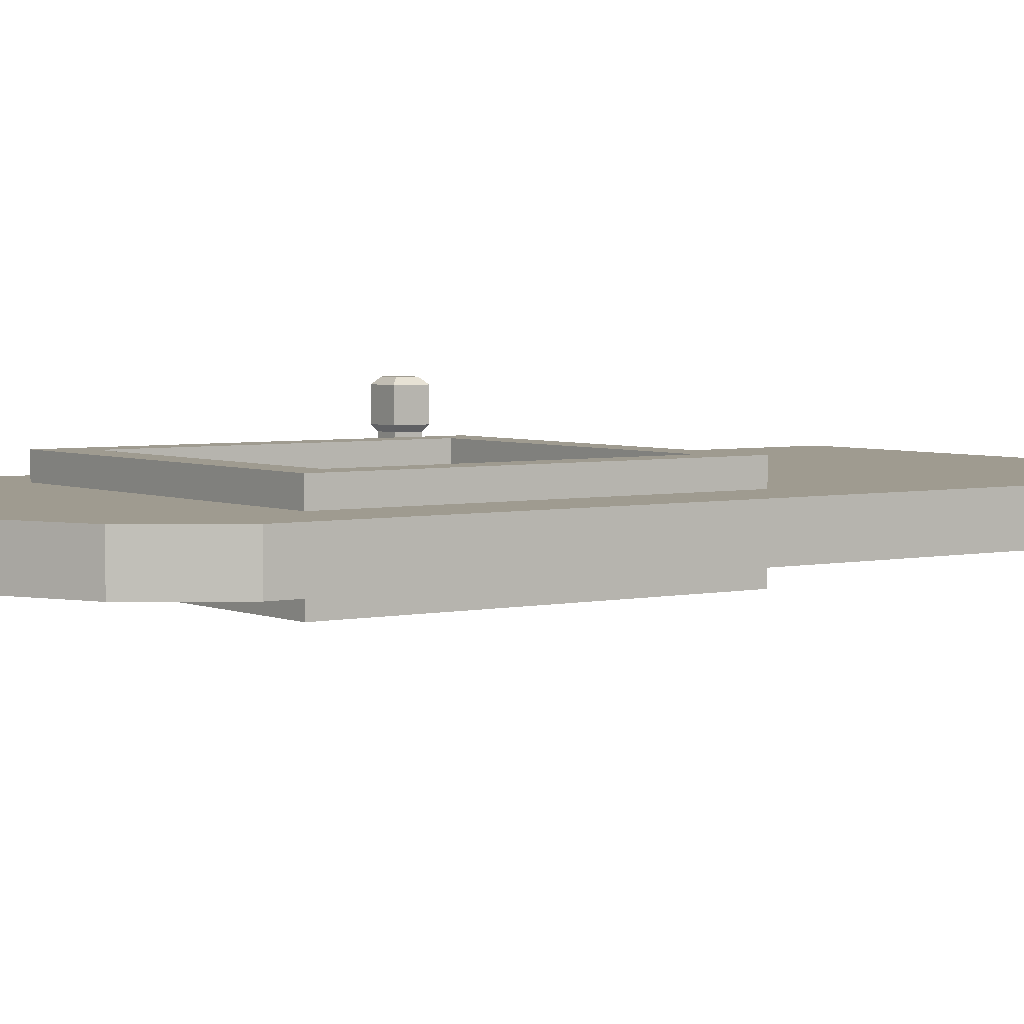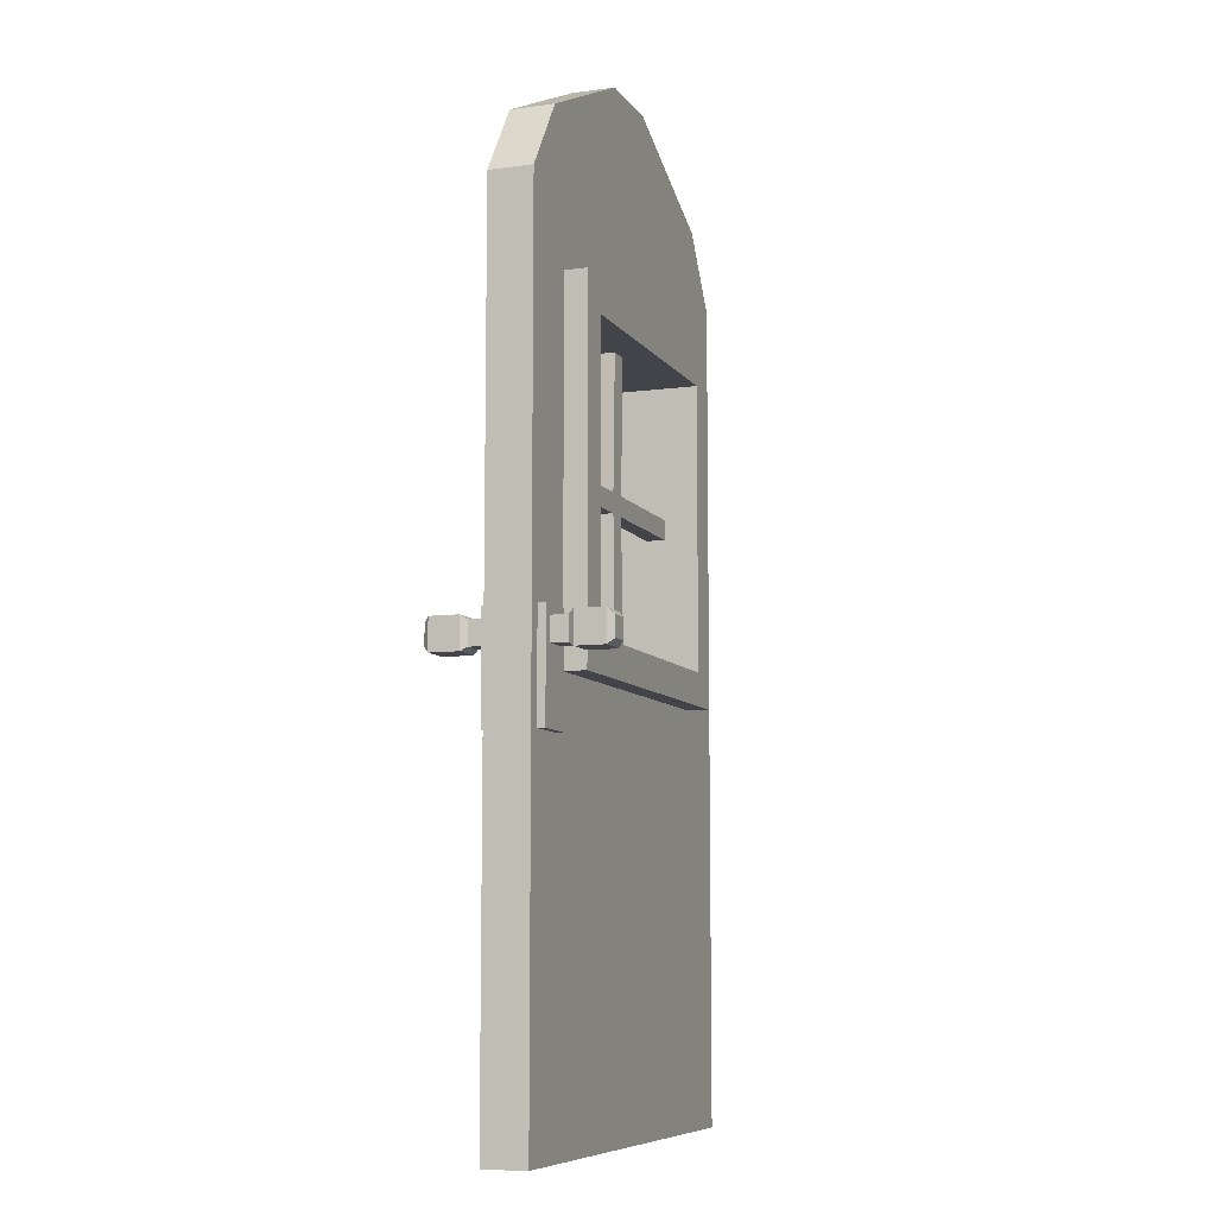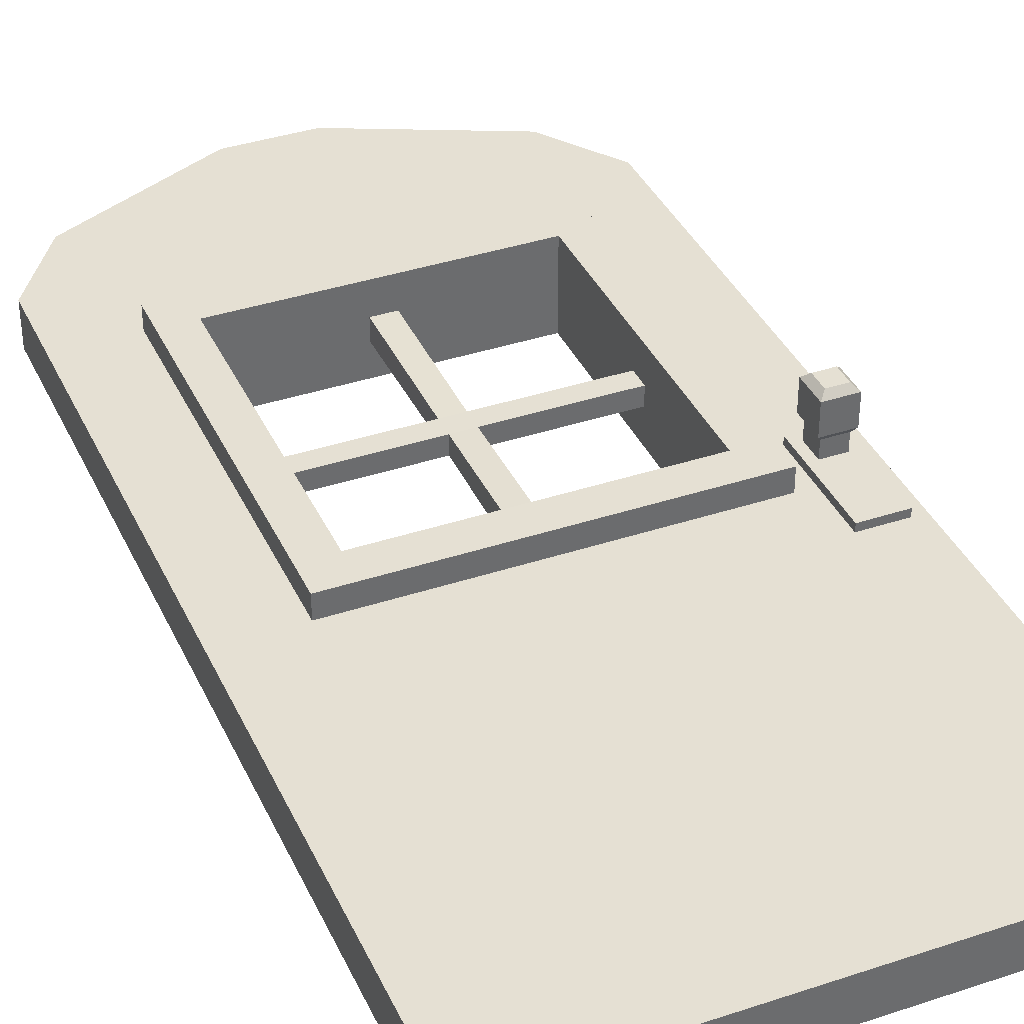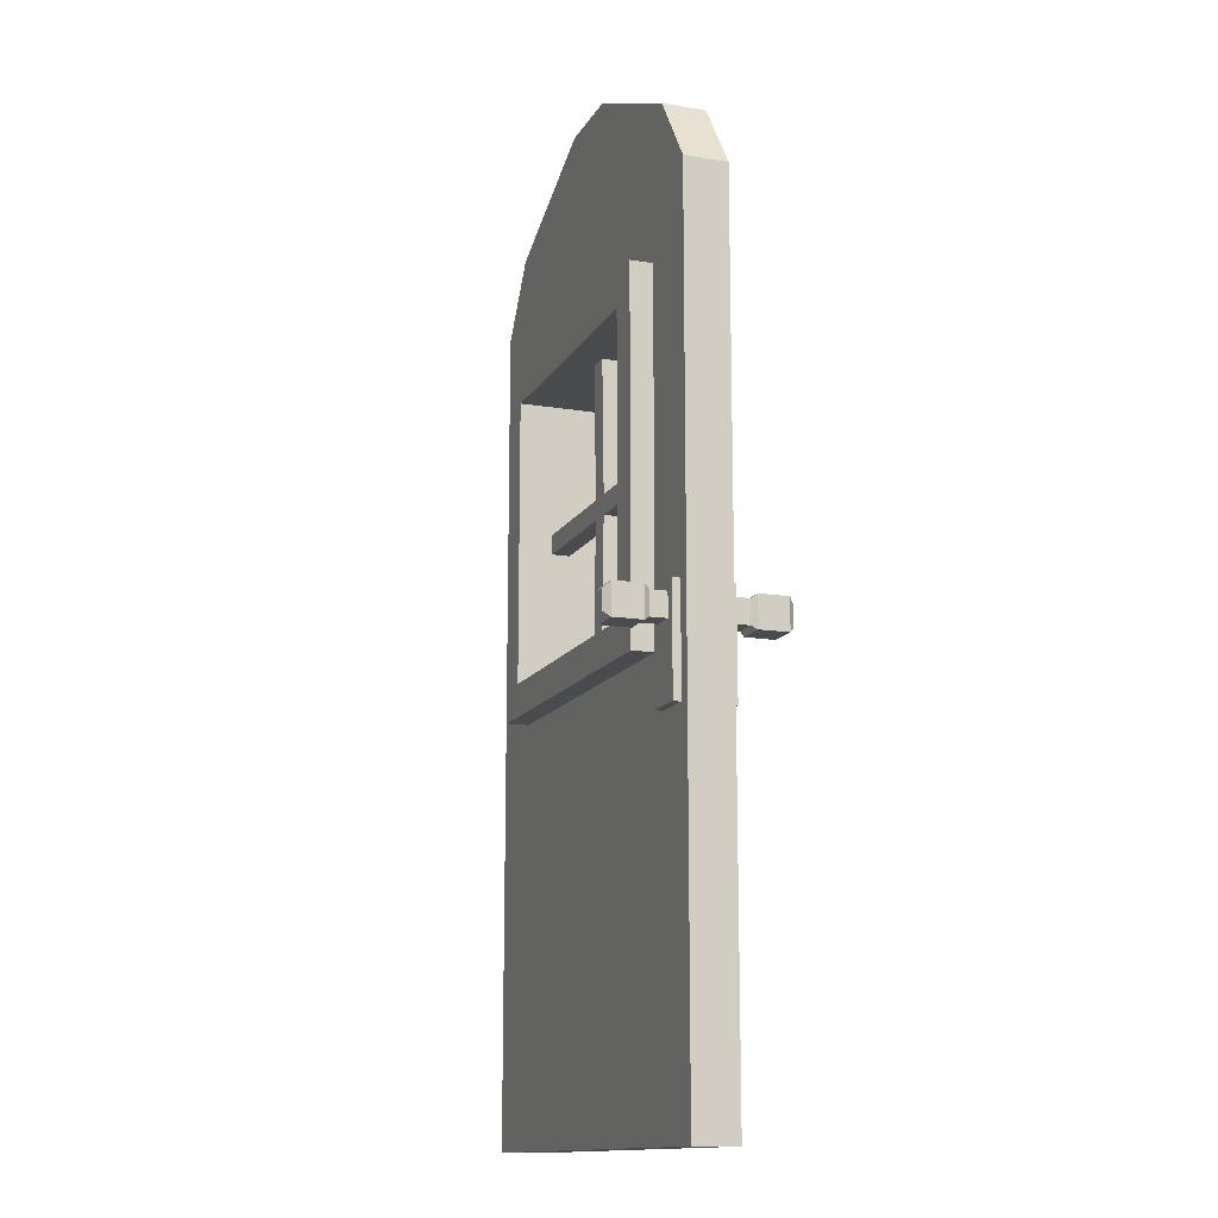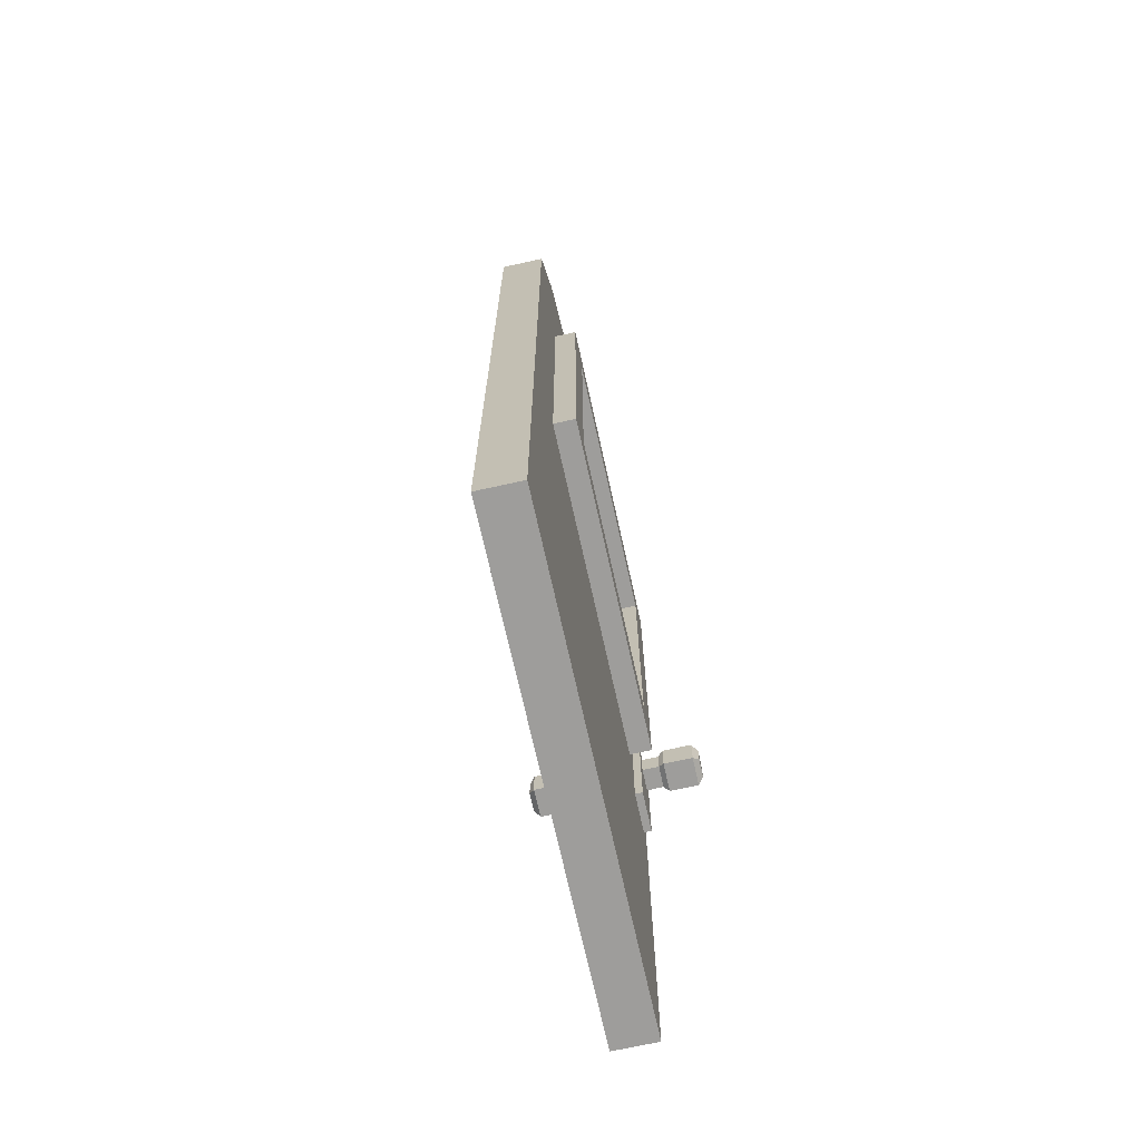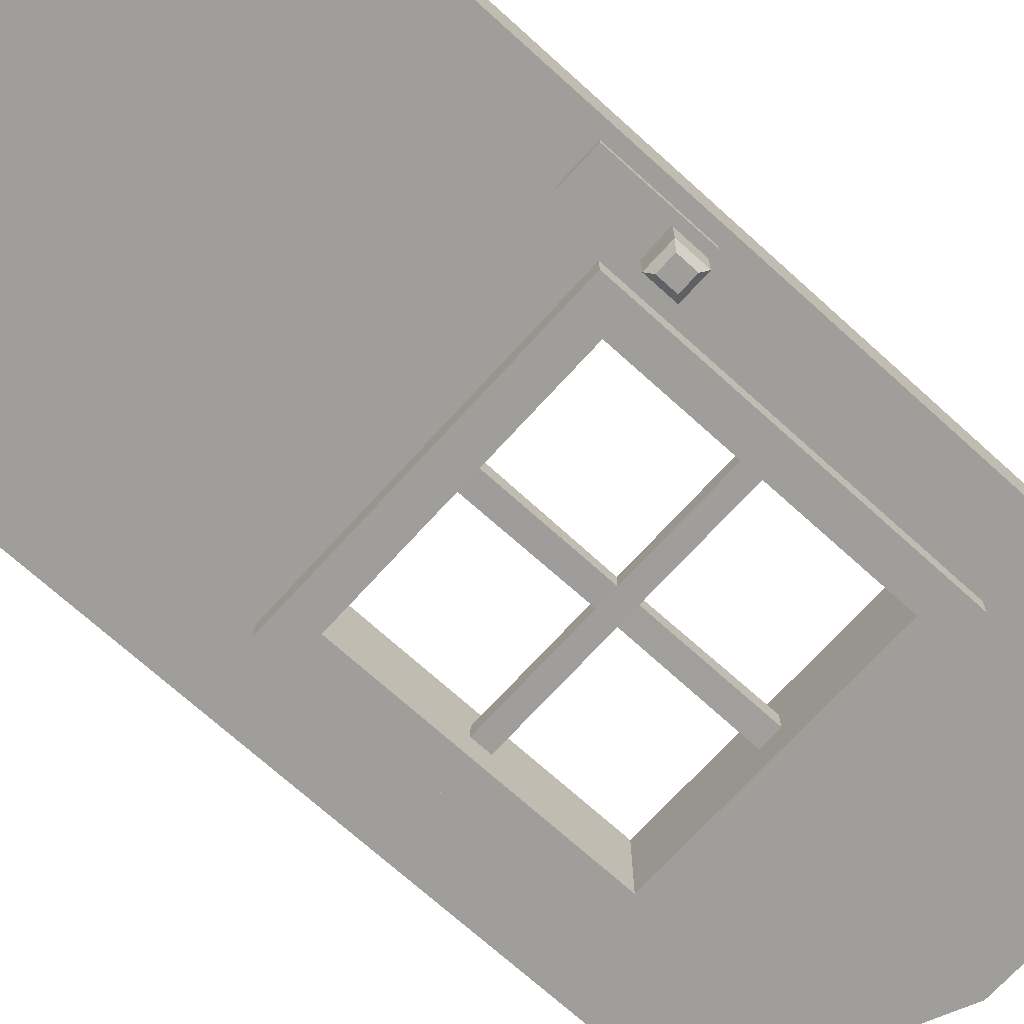
<metadata>
{"format":"obj","ext":"obj","renderer":"f3d","projection":"perspective","resolution":1024,"background":"white","views":[{"elev":4.0,"azim":-125.9,"up":"+Z"},{"elev":-8.5,"azim":109.9,"up":"+Y"},{"elev":37.9,"azim":-22.9,"up":"+Z"},{"elev":-13.9,"azim":69.9,"up":"+Y"},{"elev":-70.6,"azim":-77.5,"up":"+Y"},{"elev":-70.8,"azim":47.8,"up":"+Z"}]}
</metadata>
<code>
o Cube_Cube.001
v 0.528 1.256 0.06576
v 0.125 3 0.06576
v 0.528 1.256 -0.06576
v 0.125 3 -0.06576
v 0.528 2.34 -0.06576
v 0.528 2.34 0.06576
v 0.5993 2.781 -0.06576
v 0.5993 2.781 0.06576
v 0.75 0 -0.06576
v 0.75 2.562 -0.06576
v 0.75 2.562 0.06576
v 0.75 0 0.06576
v 0.4264 1.767 -0.02822
v 0.4264 1.828 -0.02822
v 0.4264 1.828 0.02822
v 0.4264 1.767 0.02822
v 0.528 1.256 -0.1335
v 0.528 2.34 -0.1335
v 0.528 2.34 0.1335
v 0.528 1.256 0.1335
v 0.0335 1.767 0.02822
v 0.0335 1.828 0.02822
v 0.03448 2.238 -0.03346
v 0.03448 1.357 -0.03346
v 0.03448 2.238 0.03346
v 0.03448 1.357 0.03346
v 0.0335 1.767 -0.02822
v 0.0335 1.828 -0.02822
v 0.4264 1.357 -0.1335
v 0.4264 1.357 0.1335
v 0.4264 2.238 0.1335
v 0.4264 2.238 -0.1335
v 0 0 -0.06576
v 0 0 0.06576
v 0 1.256 -0.06576
v 0 1.256 0.06576
v 0 1.256 -0.1335
v 0 1.256 0.1335
v 0 1.357 -0.1335
v 0 1.357 0.1335
v 0 1.357 -0.03346
v 0 1.357 0.03346
v 0 3 -0.06576
v 0 3 0.06576
v 0 2.562 0.06576
v 0 2.562 -0.06576
v 0 2.781 0.06576
v 0 2.781 -0.06576
v 0 2.34 0.06576
v 0 2.34 -0.06576
v 0 2.34 0.1335
v 0 2.34 -0.1335
v 0 2.238 0.1335
v 0 2.238 -0.1335
v 0 2.238 0.03346
v 0 2.238 -0.03346
v 0 1.828 -0.02822
v 0 1.767 -0.02822
v 0 1.828 0.02822
v 0 1.767 0.02822
v -0.528 1.256 0.06576
v -0.125 3 0.06576
v -0.528 1.256 -0.06576
v -0.125 3 -0.06576
v -0.528 2.34 -0.06576
v -0.528 2.34 0.06576
v -0.5993 2.781 -0.06576
v -0.5993 2.781 0.06576
v -0.75 0 -0.06576
v -0.75 2.562 -0.06576
v -0.75 2.562 0.06576
v -0.75 0 0.06576
v -0.4264 1.767 -0.02822
v -0.4264 1.828 -0.02822
v -0.4264 1.828 0.02822
v -0.4264 1.767 0.02822
v -0.528 1.256 -0.1335
v -0.528 2.34 -0.1335
v -0.528 2.34 0.1335
v -0.528 1.256 0.1335
v -0.0335 1.767 0.02822
v -0.0335 1.828 0.02822
v -0.03448 2.238 -0.03346
v -0.03448 1.357 -0.03346
v -0.03448 2.238 0.03346
v -0.03448 1.357 0.03346
v -0.0335 1.767 -0.02822
v -0.0335 1.828 -0.02822
v -0.4264 1.357 -0.1335
v -0.4264 1.357 0.1335
v -0.4264 2.238 0.1335
v -0.4264 2.238 -0.1335
v 0.6108 1.31 0.08912
v 0.6108 1.382 0.08912
v 0.6108 1.31 -0.08912
v 0.6108 1.382 -0.08912
v 0.6808 1.31 0.08912
v 0.6808 1.382 0.08912
v 0.6808 1.31 -0.08912
v 0.6808 1.382 -0.08912
v 0.5814 1.09 0.08912
v 0.5814 1.412 0.08912
v 0.5814 1.412 -0.08912
v 0.5814 1.09 -0.08912
v 0.7102 1.09 -0.08912
v 0.7102 1.412 -0.08912
v 0.7102 1.412 0.08912
v 0.7102 1.09 0.08912
v 0.6108 1.31 0.1405
v 0.6108 1.382 0.1405
v 0.6108 1.382 -0.1405
v 0.6108 1.31 -0.1405
v 0.6808 1.31 -0.1405
v 0.6808 1.382 -0.1405
v 0.6808 1.382 0.1405
v 0.6808 1.31 0.1405
v 0.5993 1.298 0.1567
v 0.5993 1.394 0.1567
v 0.5993 1.394 -0.1567
v 0.5993 1.298 -0.1567
v 0.6923 1.298 -0.1567
v 0.6923 1.394 -0.1567
v 0.6923 1.394 0.1567
v 0.6923 1.298 0.1567
v 0.5993 1.298 0.2471
v 0.5993 1.394 0.2471
v 0.5993 1.394 -0.2471
v 0.5993 1.298 -0.2471
v 0.6923 1.298 -0.2471
v 0.6923 1.394 -0.2471
v 0.6923 1.394 0.2471
v 0.6923 1.298 0.2471
v 0.6165 1.316 0.2647
v 0.6165 1.376 0.2647
v 0.6165 1.376 -0.2647
v 0.6165 1.316 -0.2647
v 0.6751 1.316 -0.2647
v 0.6751 1.376 -0.2647
v 0.6751 1.376 0.2647
v 0.6751 1.316 0.2647
v 0.6458 1.09 -0.08912
v 0.6458 1.412 -0.08912
v 0.6458 1.09 0.08912
v 0.6458 1.412 0.08912
v 0.6458 1.31 -0.08912
v 0.6458 1.382 -0.08912
v 0.6458 1.31 0.08912
v 0.6458 1.382 0.08912
v 0.6458 1.31 -0.1405
v 0.6458 1.382 -0.1405
v 0.6458 1.31 0.1405
v 0.6458 1.382 0.1405
v 0.6458 1.298 -0.1567
v 0.6458 1.394 -0.1567
v 0.6458 1.298 0.1567
v 0.6458 1.394 0.1567
v 0.6458 1.298 -0.2471
v 0.6458 1.394 -0.2471
v 0.6458 1.298 0.2471
v 0.6458 1.394 0.2471
v 0.6458 1.316 -0.2647
v 0.6458 1.376 -0.2647
v 0.6458 1.316 0.2647
v 0.6458 1.376 0.2647
f 48 43 4 7
f 7 4 2 8
f 33 9 12 34
f 41 58 27 24
f 9 10 11 12
f 5 3 17 18
f 10 7 8 11
f 46 48 7 10
f 35 3 9 33
f 3 5 10 9
f 6 1 12 11
f 49 6 11 45
f 50 5 18 52
f 1 6 19 20
f 36 1 20 38
f 39 29 17 37
f 29 32 18 17
f 31 30 20 19
f 53 31 19 51
f 22 15 14 28
f 26 24 27 21
f 27 28 14 13
f 15 22 21 16
f 13 14 32 29
f 15 16 30 31
f 14 15 31 32
f 16 13 29 30
f 21 27 13 16
f 41 24 29 39
f 55 25 31 53
f 25 23 32 31
f 24 26 30 29
f 26 42 40 30
f 23 28 57 56
f 30 40 38 20
f 3 35 37 17
f 1 36 34 12
f 23 56 54 32
f 23 25 22 28
f 32 54 52 18
f 6 49 51 19
f 58 57 28 27
f 5 50 46 10
f 11 8 47 45
f 4 43 44 2
f 8 2 44 47
f 59 22 25 55
f 22 59 60 21
f 42 26 21 60
f 48 67 64 43
f 67 68 62 64
f 33 34 72 69
f 41 84 87 58
f 69 72 71 70
f 65 78 77 63
f 70 71 68 67
f 46 70 67 48
f 35 33 69 63
f 63 69 70 65
f 66 71 72 61
f 49 45 71 66
f 50 52 78 65
f 61 80 79 66
f 36 38 80 61
f 39 37 77 89
f 89 77 78 92
f 91 79 80 90
f 53 51 79 91
f 82 88 74 75
f 86 81 87 84
f 87 73 74 88
f 75 76 81 82
f 73 89 92 74
f 75 91 90 76
f 74 92 91 75
f 76 90 89 73
f 81 76 73 87
f 41 39 89 84
f 55 53 91 85
f 85 91 92 83
f 84 89 90 86
f 86 90 40 42
f 83 56 57 88
f 90 80 38 40
f 63 77 37 35
f 61 72 34 36
f 83 92 54 56
f 83 88 82 85
f 92 78 52 54
f 66 79 51 49
f 58 87 88 57
f 65 70 46 50
f 71 45 47 68
f 64 62 44 43
f 68 47 44 62
f 59 55 85 82
f 82 81 60 59
f 42 60 81 86
f 101 102 103 104
f 147 97 116 151
f 105 106 107 108
f 95 96 111 112
f 141 105 108 143
f 142 103 102 144
f 93 94 102 101
f 96 95 104 103
f 145 99 105 141
f 146 96 103 142
f 99 100 106 105
f 98 97 108 107
f 147 93 101 143
f 148 98 107 144
f 116 115 123 124
f 152 110 118 156
f 100 99 113 114
f 145 95 112 149
f 94 93 109 110
f 148 94 110 152
f 97 98 115 116
f 146 100 114 150
f 155 124 132 159
f 120 119 127 128
f 150 114 122 154
f 112 111 119 120
f 151 116 124 155
f 114 113 121 122
f 149 112 120 153
f 110 109 117 118
f 130 129 137 138
f 159 132 140 163
f 122 121 129 130
f 153 120 128 157
f 118 117 125 126
f 156 118 126 160
f 124 123 131 132
f 154 122 130 158
f 161 162 138 137
f 163 164 134 133
f 157 128 136 161
f 126 125 133 134
f 160 126 134 164
f 132 131 139 140
f 158 130 138 162
f 128 127 135 136
f 127 158 162 135
f 131 160 164 139
f 129 157 161 137
f 140 139 164 163
f 136 135 162 161
f 119 154 158 127
f 123 156 160 131
f 121 153 157 129
f 125 159 163 133
f 113 149 153 121
f 109 151 155 117
f 111 150 154 119
f 117 155 159 125
f 96 146 150 111
f 98 148 152 115
f 99 145 149 113
f 115 152 156 123
f 94 148 144 102
f 97 147 143 108
f 100 146 142 106
f 95 145 141 104
f 106 142 144 107
f 104 141 143 101
f 93 147 151 109

</code>
